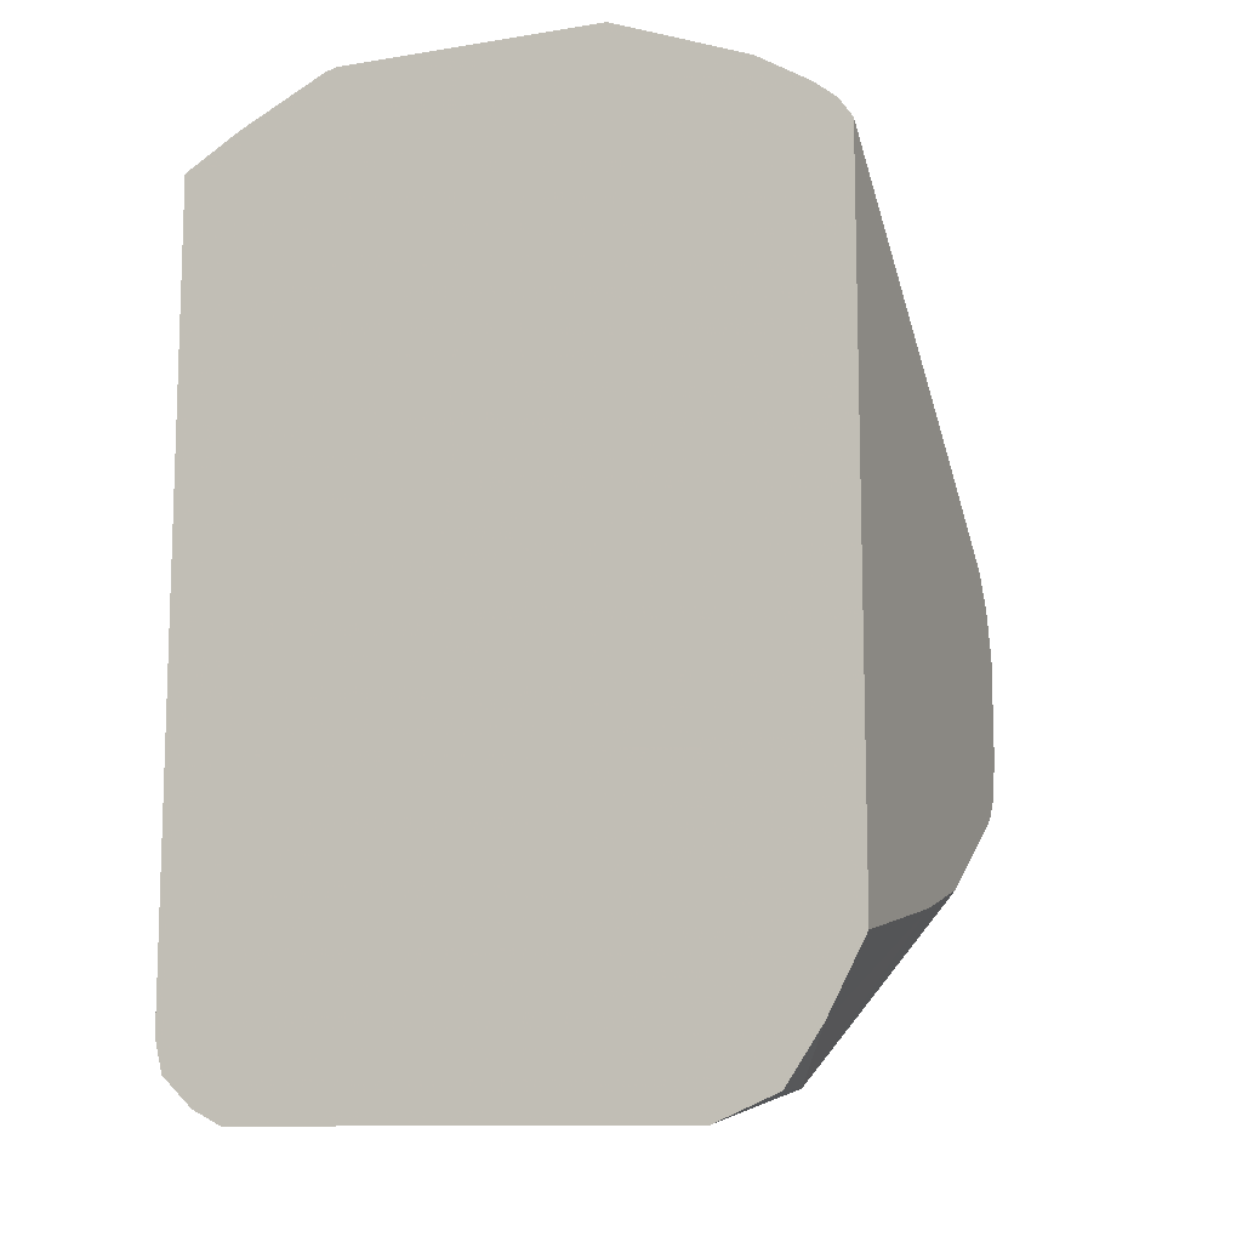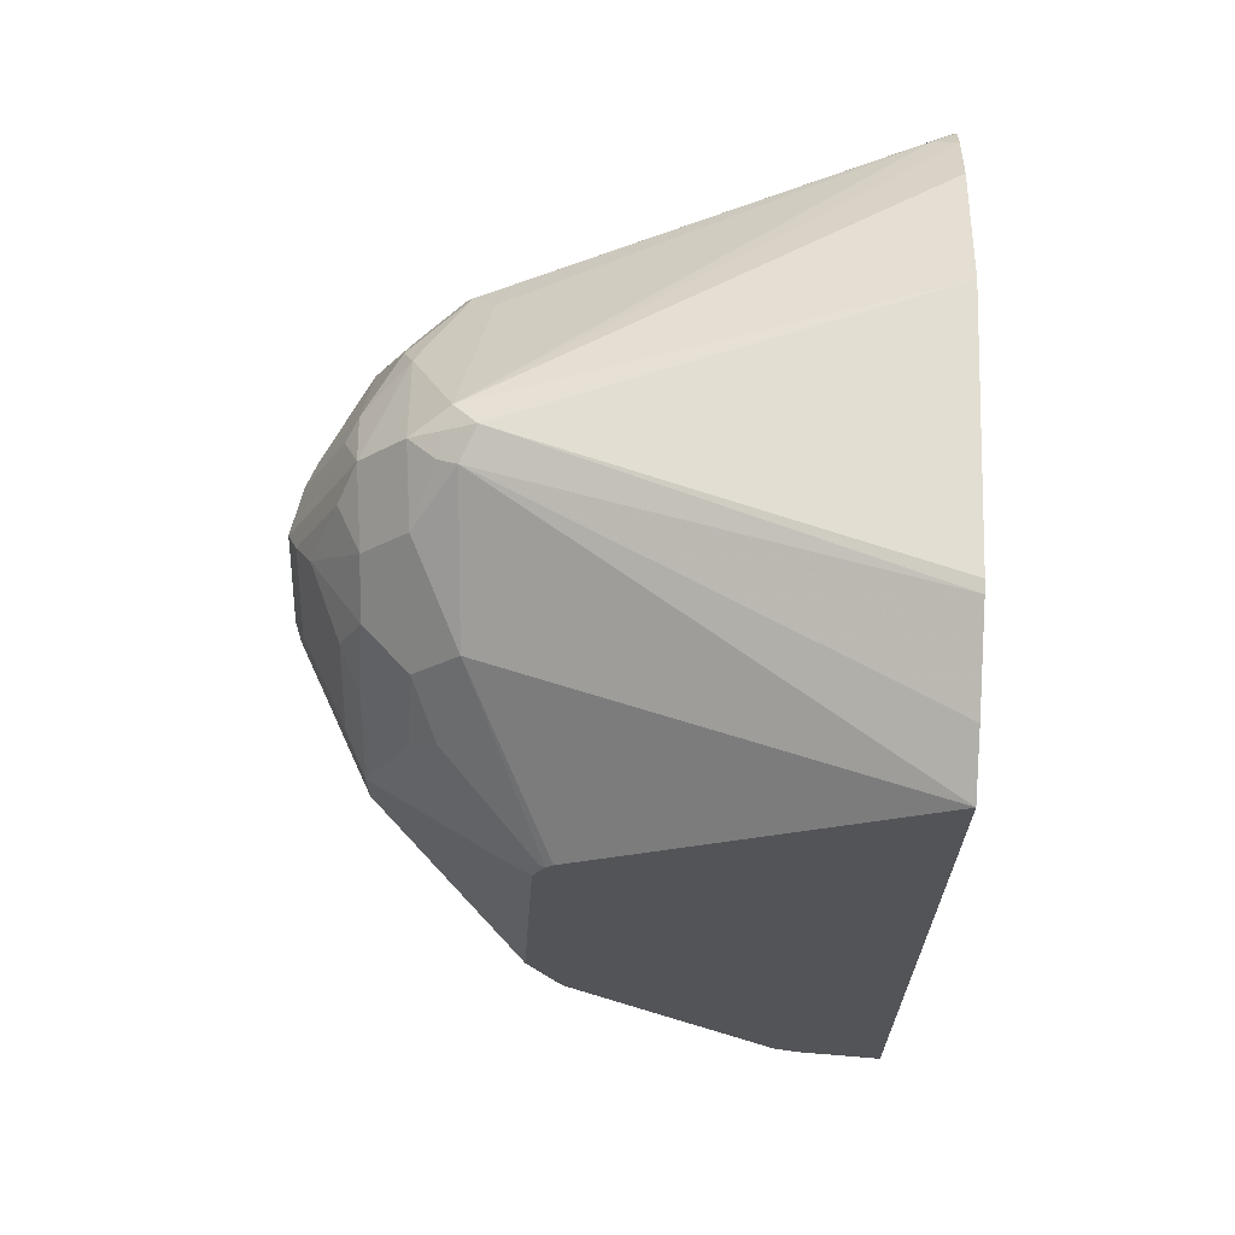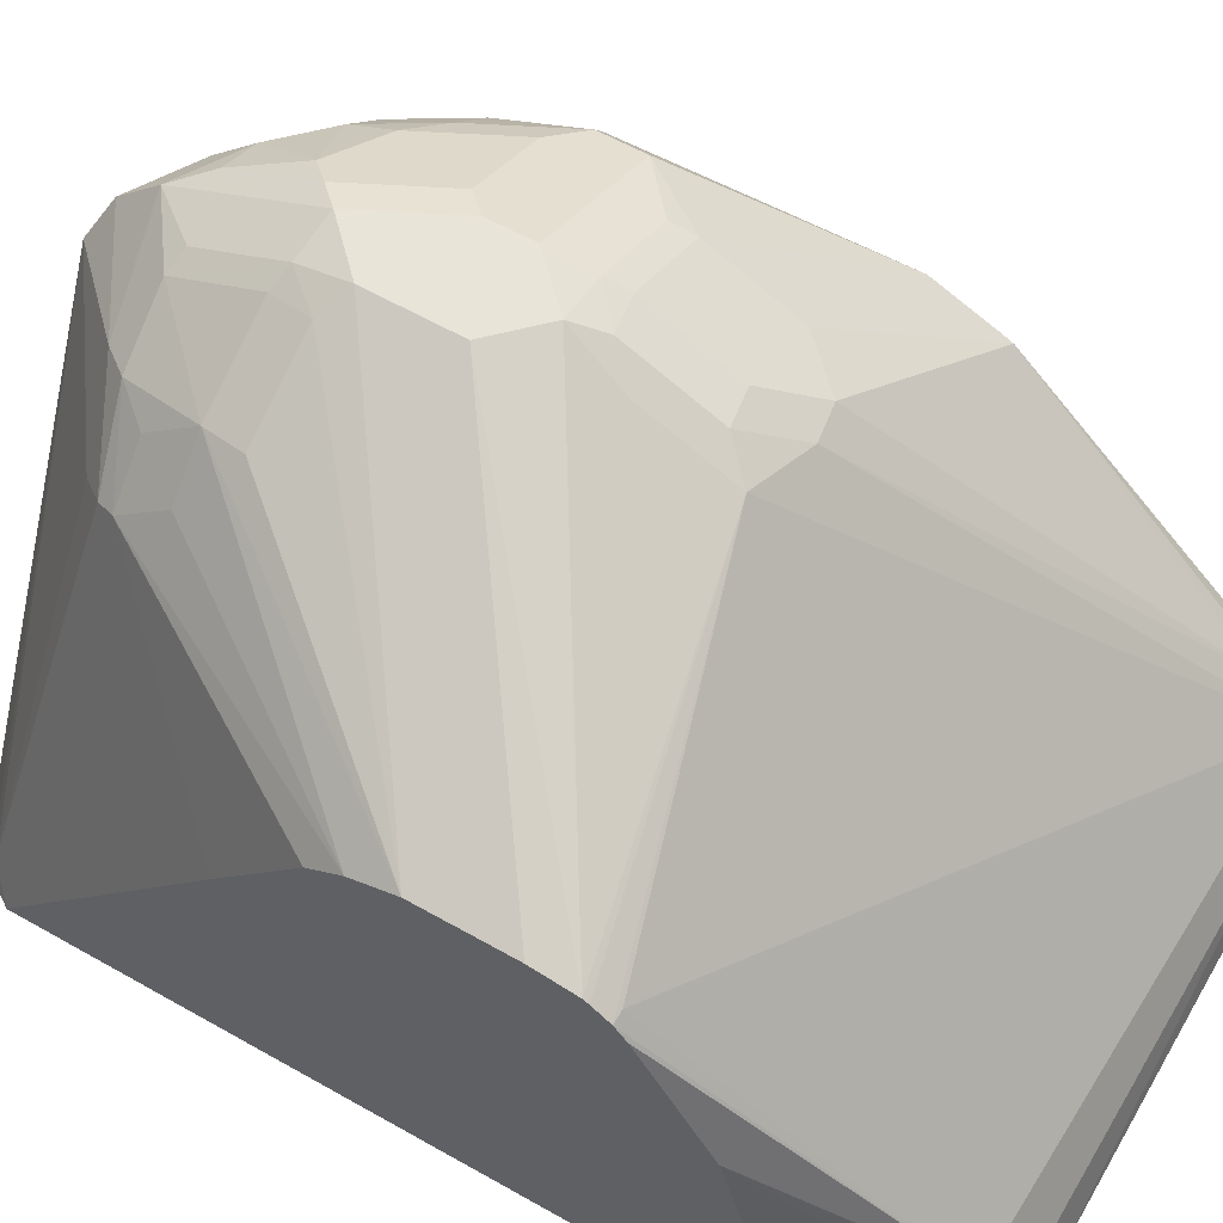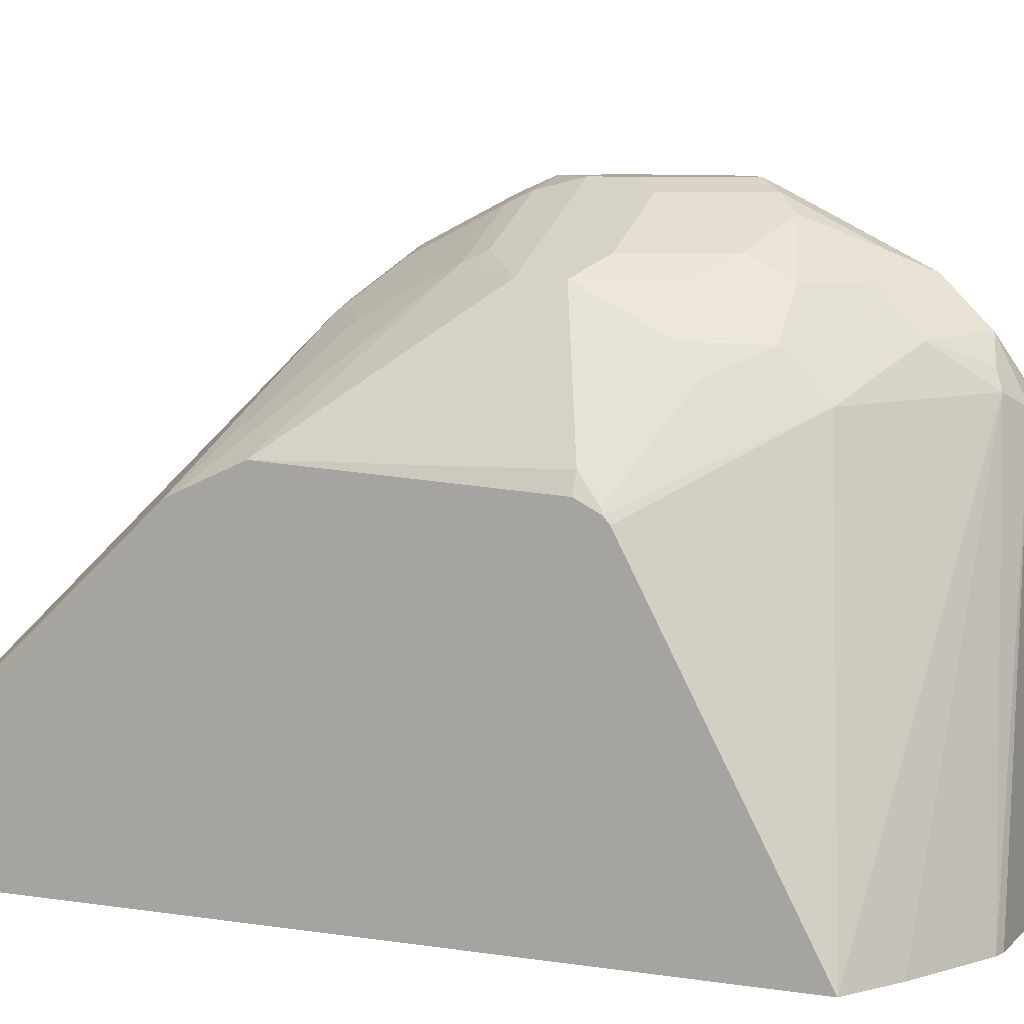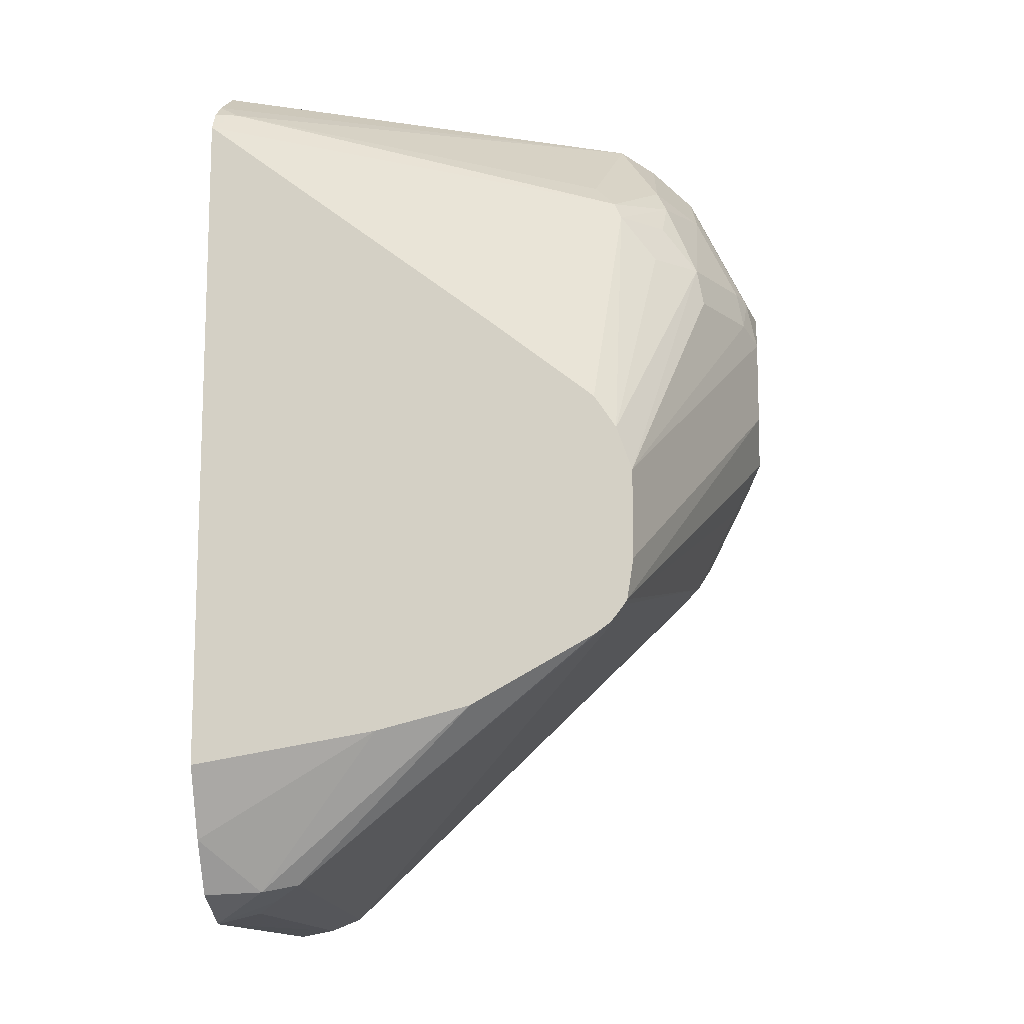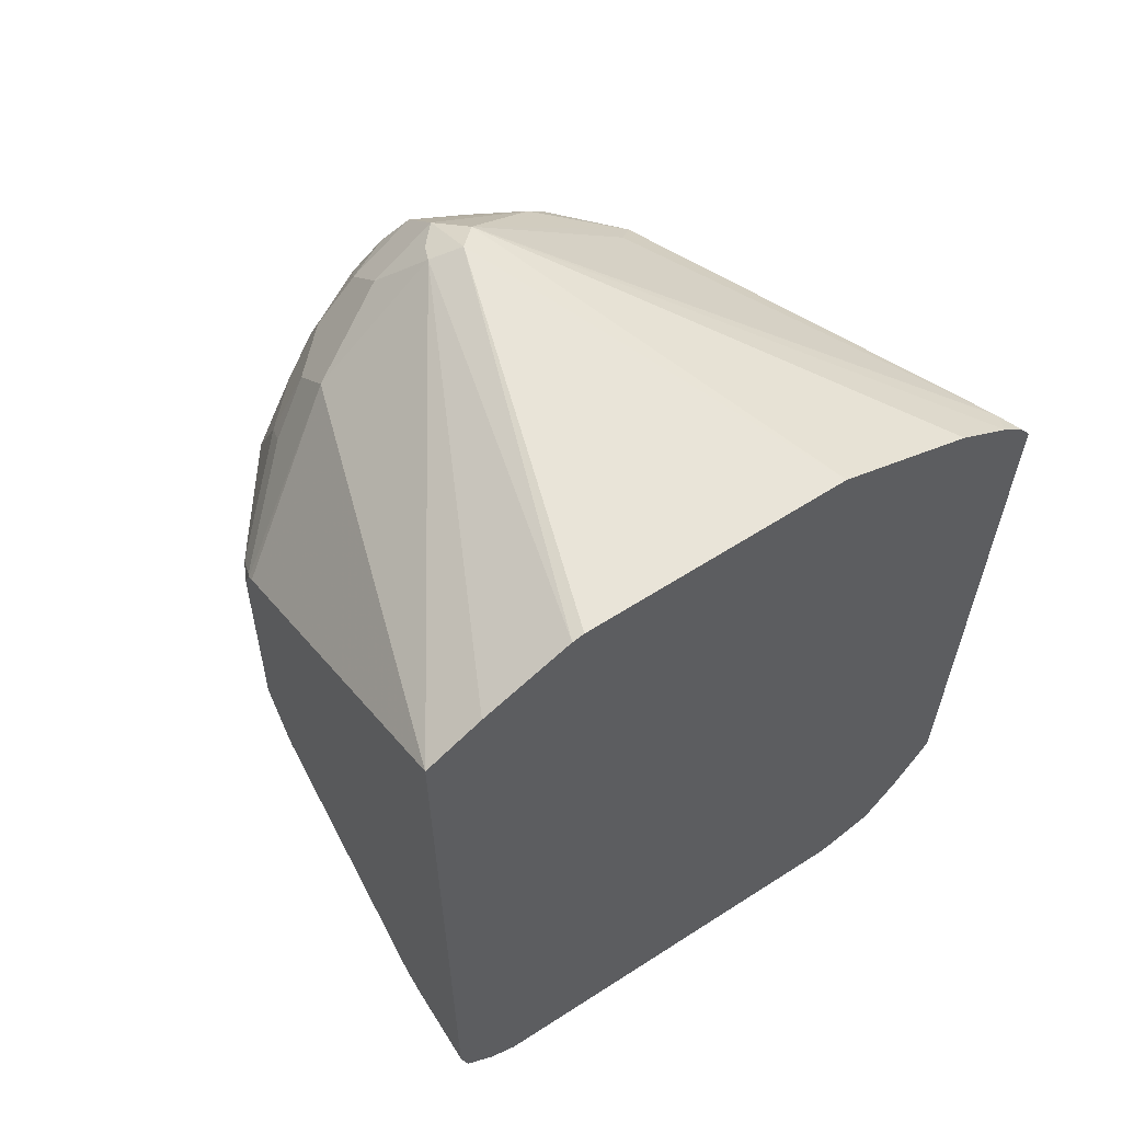
<metadata>
{"format":"obj","ext":"obj","renderer":"f3d","projection":"perspective","resolution":1024,"background":"white","views":[{"elev":-11.3,"azim":21.5,"up":"+Z"},{"elev":66.4,"azim":-88.1,"up":"+Z"},{"elev":60.6,"azim":120.1,"up":"+Y"},{"elev":7.8,"azim":-66.4,"up":"+Y"},{"elev":-12.9,"azim":96.0,"up":"+Z"},{"elev":61.0,"azim":-33.3,"up":"+Z"}]}
</metadata>
<code>
v -0.1058 0.4629 0.05126
v -0.08789 0.4629 0.06199
v -0.02336 0.5935 0.06541
v -0.06309 0.5923 0.03504
v -0.1058 0.5675 -0.004471
v -0.1058 0.4629 -0.2001
v -0.05985 0.4629 0.07603
v -0.01401 0.5888 0.07007
v -0.01401 0.5982 0.06541
v -0.02102 0.5994 0.06308
v -0.03505 0.6064 0.04905
v -0.03505 0.6204 0.03504
v -0.06309 0.6064 0.02101
v -0.0701 0.6029 0.01402
v -0.0771 0.5994 0.007
v -0.1058 0.5697 -0.006388
v -0.1058 0.4907 -0.195
v -0.1033 0.4629 -0.2103
v -0.05607 0.4629 0.07697
v -0.00701 0.5959 0.06659
v 0.02804 0.4629 0.07697
v -0.01401 0.6075 0.06073
v -0.04906 0.6204 0.02101
v -0.01401 0.6216 0.04672
v -0.02102 0.6274 0.03504
v -0.02803 0.6362 0.01402
v -0.06075 0.6216 -1.84e-05
v -0.07476 0.6075 -1.84e-05
v -0.1028 0.5795 -0.01402
v -0.1051 0.5713 -0.007036
v -0.1058 0.5735 -0.01402
v -0.1028 0.4907 -0.2009
v -0.1032 0.4629 -0.2105
v -0.1058 0.4989 -0.1915
v 0.07105 0.4629 0.06031
v 0.0875 0.4629 0.0502
v 0.09112 0.4697 0.04554
v 0.04205 0.5888 0.03327
v 0.04905 0.5959 0.02451
v 0.02101 0.6099 0.03855
v -0.04906 0.6274 0.007
v 0.007 0.6239 0.03153
v -4.73e-06 0.6274 0.02976
v -4.73e-06 0.6414 0.001751
v -0.01401 0.6449 -1.84e-05
v -0.02102 0.6414 0.007
v -0.04206 0.6362 -0.01402
v -0.06309 0.6274 -0.02104
v -0.07476 0.6216 -0.02806
v -0.1058 0.5781 -0.09874
v -0.09463 0.4837 -0.2173
v -0.09345 0.4767 -0.2196
v -0.09345 0.4629 -0.2196
v -0.09988 0.5012 -0.1963
v -0.1058 0.5672 -0.1224
v 0.09448 0.4629 0.04454
v 0.09867 0.4629 0.03829
v 0.05139 0.5982 0.01868
v 0.02804 0.6134 0.02976
v 0.03504 0.6239 0.003491
v 0.007 0.6379 0.003491
v 0.009342 0.6402 -0.009366
v -4.73e-06 0.6449 -0.01402
v -0.02803 0.6449 -0.02806
v -0.03505 0.6414 -0.02104
v -0.02803 0.6449 -0.04207
v -0.07476 0.6216 -0.04207
v -0.1058 0.578 -0.09904
v -0.05957 0.6239 -0.06309
v 0.07243 0.493 -0.2126
v 0.06308 0.4837 -0.2173
v 0.05432 0.4767 -0.2208
v -0.08645 0.4744 -0.222
v -0.09463 0.4977 -0.2033
v -0.03271 0.6122 -0.1075
v -0.009332 0.6216 -0.1028
v 0.09462 0.5959 -0.1332
v -0.08417 0.4629 -0.2243
v -0.1058 0.5691 -0.1185
v -0.05957 0.6099 -0.0911
v -0.04556 0.6099 -0.1051
v 0.09867 0.5563 -0.03254
v 0.09867 0.4629 -0.1765
v 0.04905 0.6099 0.003491
v 0.03738 0.6122 0.01868
v 0.09867 0.5911 -0.05961
v 0.09867 0.5982 -0.07011
v 0.03738 0.6262 -0.009366
v 0.09867 0.6031 -0.08412
v -4.73e-06 0.6449 -0.04207
v -0.01401 0.6449 -0.0561
v -0.02979 0.6414 -0.0561
v -0.05783 0.6274 -0.0561
v -0.03153 0.6379 -0.06309
v 0.07477 0.4814 -0.215
v 0.06542 0.472 -0.2196
v 0.09867 0.5959 -0.1332
v 0.09867 0.5911 -0.1367
v 0.09867 0.5514 -0.1588
v 0.05636 0.4629 -0.2242
v 0.05604 0.4629 -0.2242
v -0.01868 0.6262 -0.09346
v -0.009332 0.6356 -0.07477
v 0.09867 0.601 -0.1262
v 0.09867 0.5999 -0.1279
v -0.03153 0.6239 -0.0911
v 0.08686 0.4629 -0.199
v 0.09867 0.4632 -0.1764
v 0.09867 0.6031 -0.1129
v -0.01868 0.6402 -0.06545
v 0.07565 0.4629 -0.2158
v 0.09867 0.5216 -0.1664
f 57 99 98
f 57 112 99
f 57 108 112
f 57 82 58
f 55 81 74
f 55 79 69
f 57 98 97
f 55 80 81
f 55 69 80
f 57 83 108
f 57 97 105
f 58 60 85
f 57 104 109
f 57 109 89
f 57 89 87
f 57 87 86
f 57 86 82
f 58 84 60
f 58 85 59
f 58 82 86
f 58 86 87
f 58 87 84
f 54 55 74
f 59 85 60
f 57 105 104
f 52 78 53
f 47 65 48
f 51 77 70
f 60 88 62
f 44 61 62
f 44 62 63
f 44 63 45
f 45 63 90
f 45 90 91
f 45 91 66
f 45 66 64
f 45 64 65
f 45 65 46
f 48 65 66
f 52 73 78
f 48 66 67
f 49 67 50
f 50 67 69
f 50 69 68
f 51 70 71
f 51 71 72
f 51 72 73
f 51 73 52
f 51 54 74
f 51 74 75
f 51 75 76
f 51 76 77
f 48 67 49
f 60 62 61
f 81 106 102
f 60 87 89
f 75 102 76
f 76 102 91
f 76 91 103
f 76 103 104
f 76 104 105
f 76 105 97
f 76 97 77
f 81 94 106
f 83 107 108
f 90 109 104
f 90 104 91
f 75 81 102
f 91 110 92
f 91 102 110
f 92 110 94
f 94 110 102
f 94 102 106
f 95 107 111
f 95 111 96
f 95 99 112
f 95 112 107
f 96 111 100
f 107 112 108
f 42 44 43
f 91 104 103
f 60 84 87
f 74 81 75
f 72 101 73
f 60 89 88
f 62 88 89
f 62 89 63
f 63 89 109
f 63 109 90
f 64 66 65
f 66 91 92
f 66 92 93
f 66 93 67
f 67 93 69
f 68 69 79
f 73 101 78
f 69 93 92
f 69 94 81
f 69 81 80
f 70 95 96
f 70 96 71
f 70 77 97
f 70 97 98
f 70 98 99
f 70 99 95
f 71 96 100
f 71 100 101
f 71 101 72
f 69 92 94
f 42 61 44
f 40 59 42
f 42 59 60
f 1 19 7
f 1 7 2
f 2 7 3
f 3 8 9
f 3 9 10
f 3 10 11
f 3 11 4
f 4 11 12
f 4 12 13
f 4 13 14
f 4 14 15
f 1 21 19
f 4 15 16
f 6 17 18
f 7 19 8
f 8 20 9
f 8 19 21
f 8 21 20
f 9 20 22
f 9 22 10
f 10 22 11
f 11 22 24
f 11 24 12
f 12 23 13
f 4 16 5
f 12 24 25
f 1 35 21
f 1 56 36
f 42 60 61
f 1 2 3
f 1 3 4
f 1 4 5
f 1 5 16
f 1 16 31
f 1 31 50
f 1 50 68
f 1 68 79
f 1 79 55
f 1 55 34
f 1 36 35
f 1 34 17
f 1 6 18
f 1 18 33
f 1 33 53
f 1 53 78
f 1 78 101
f 1 101 100
f 1 100 111
f 1 111 107
f 1 107 83
f 1 83 57
f 1 57 56
f 1 17 6
f 12 25 26
f 3 7 8
f 13 23 27
f 25 46 26
f 26 46 65
f 26 65 47
f 26 47 48
f 26 48 41
f 27 41 48
f 27 48 49
f 27 49 28
f 28 49 29
f 29 49 50
f 29 50 31
f 25 45 46
f 32 34 51
f 33 51 52
f 33 52 53
f 34 54 51
f 34 55 54
f 36 56 37
f 37 56 57
f 37 57 39
f 37 39 38
f 12 26 23
f 39 58 59
f 39 59 40
f 32 51 33
f 24 45 25
f 39 57 58
f 24 43 44
f 24 44 45
f 13 27 28
f 14 28 15
f 15 28 29
f 15 29 30
f 15 30 16
f 16 30 29
f 16 29 31
f 17 32 33
f 17 33 18
f 17 34 32
f 20 21 35
f 13 28 14
f 20 36 37
f 20 35 36
f 24 42 43
f 23 41 27
f 23 26 41
f 24 40 42
f 20 40 22
f 20 39 40
f 20 38 39
f 20 37 38
f 22 40 24

</code>
